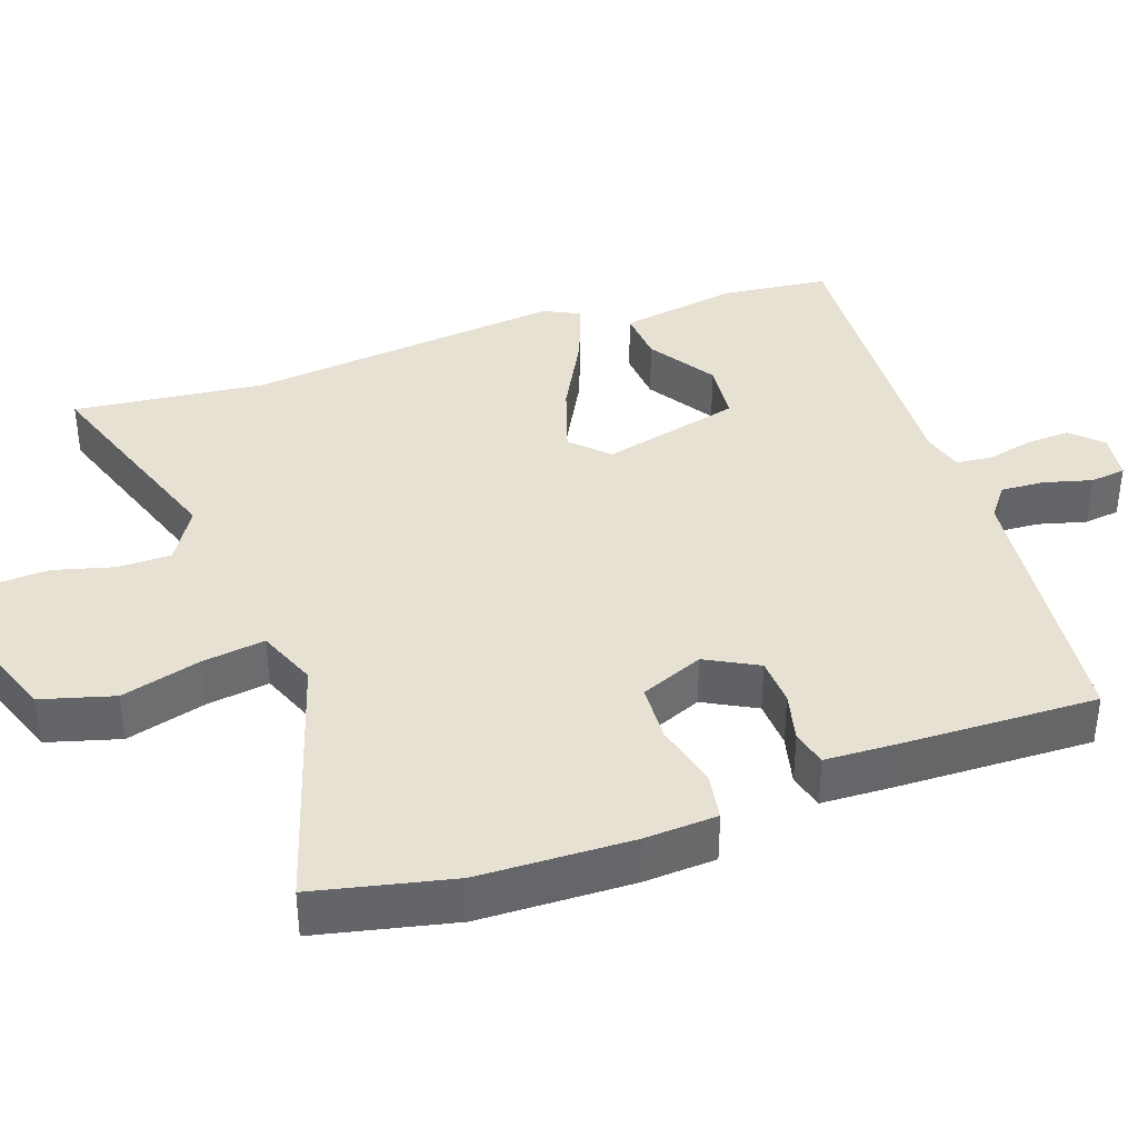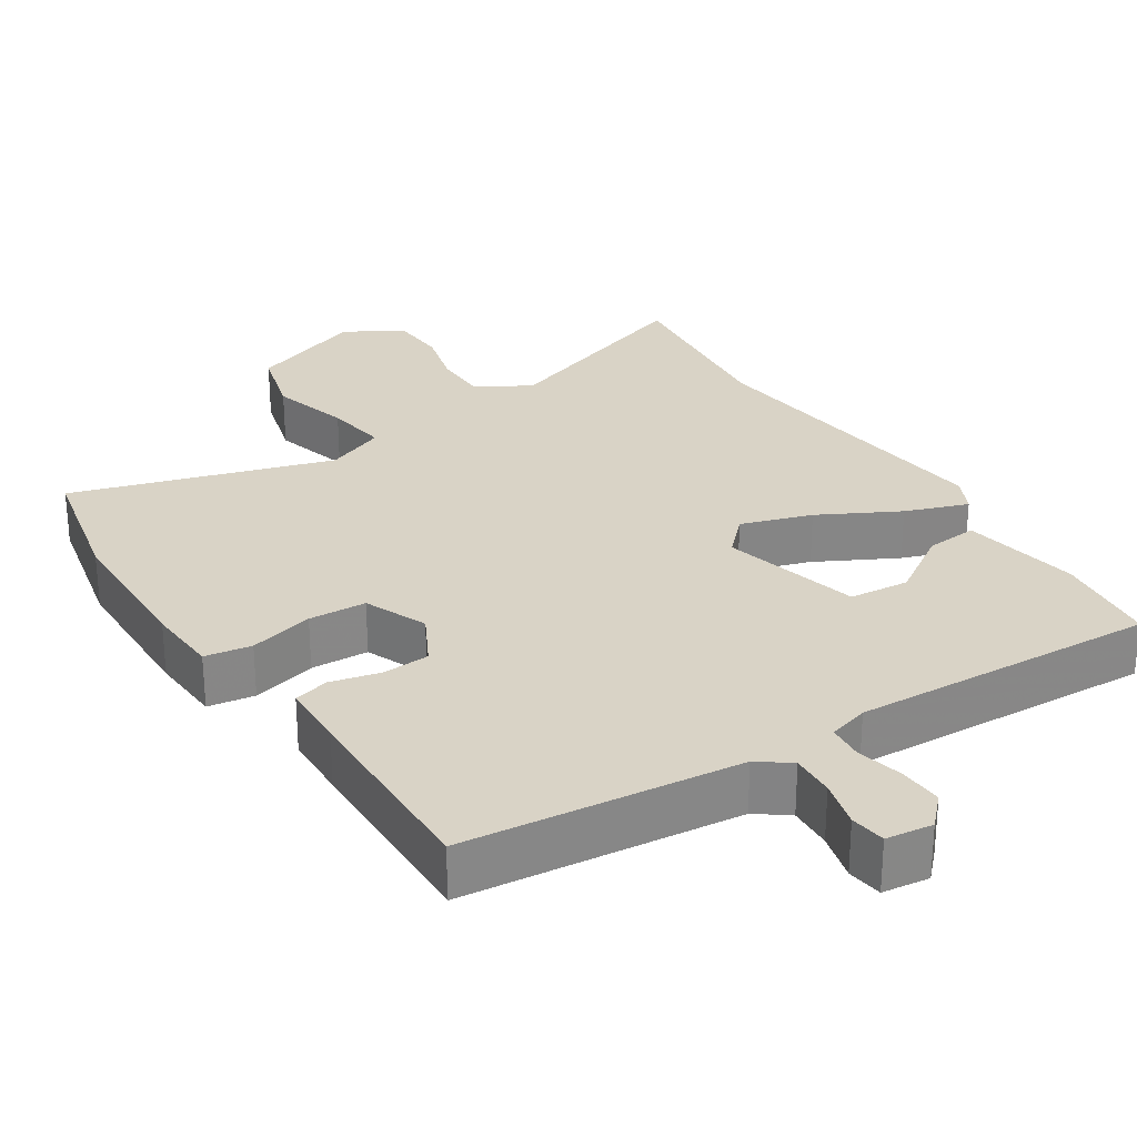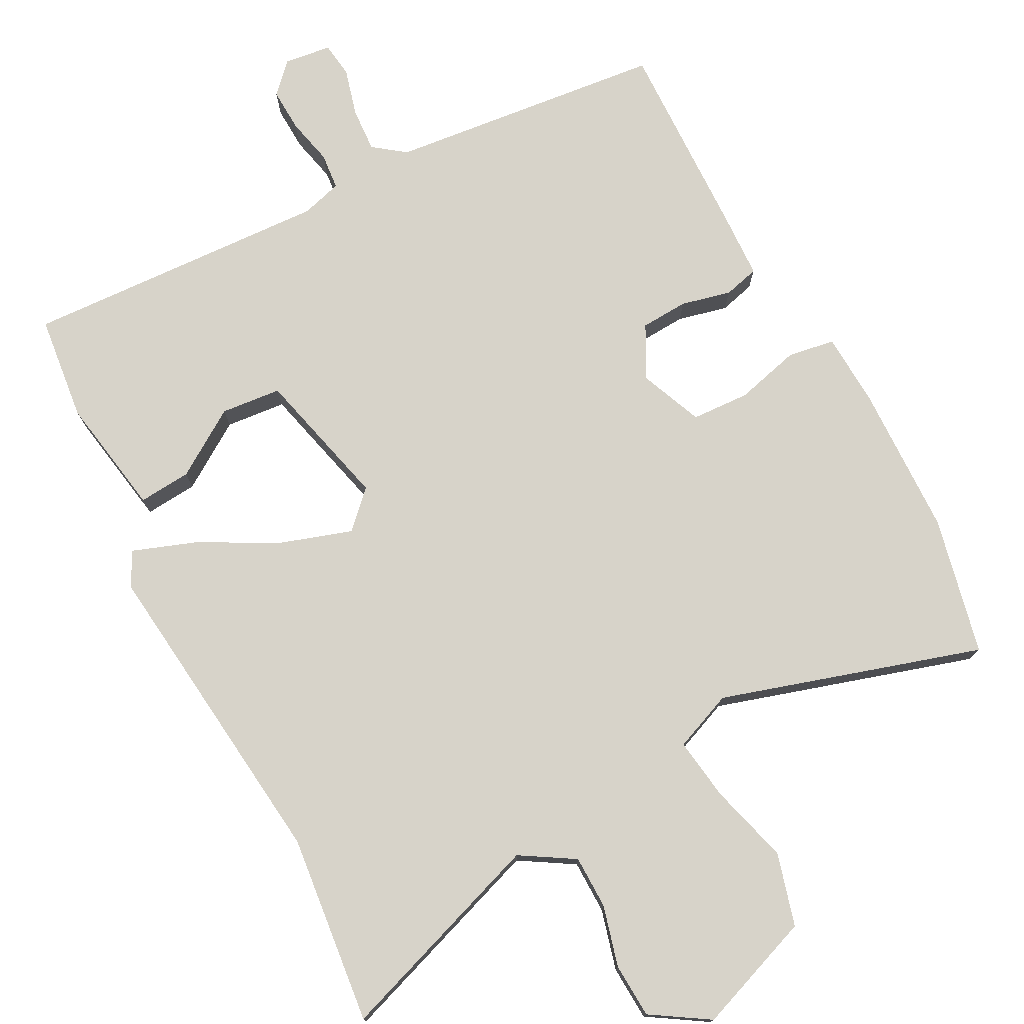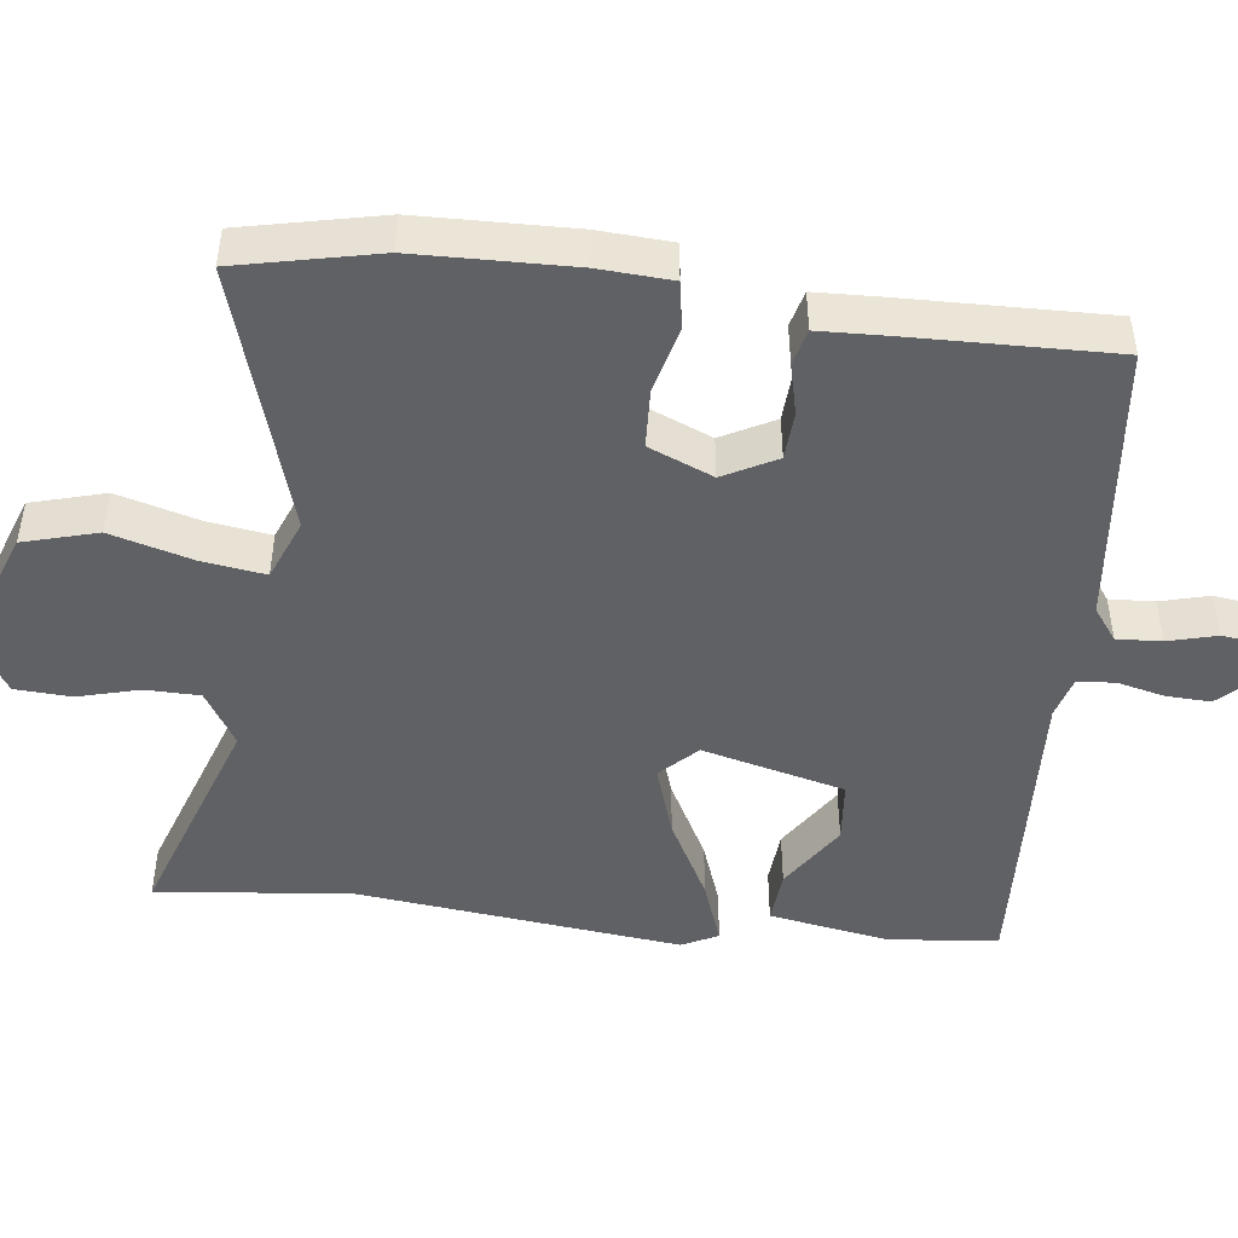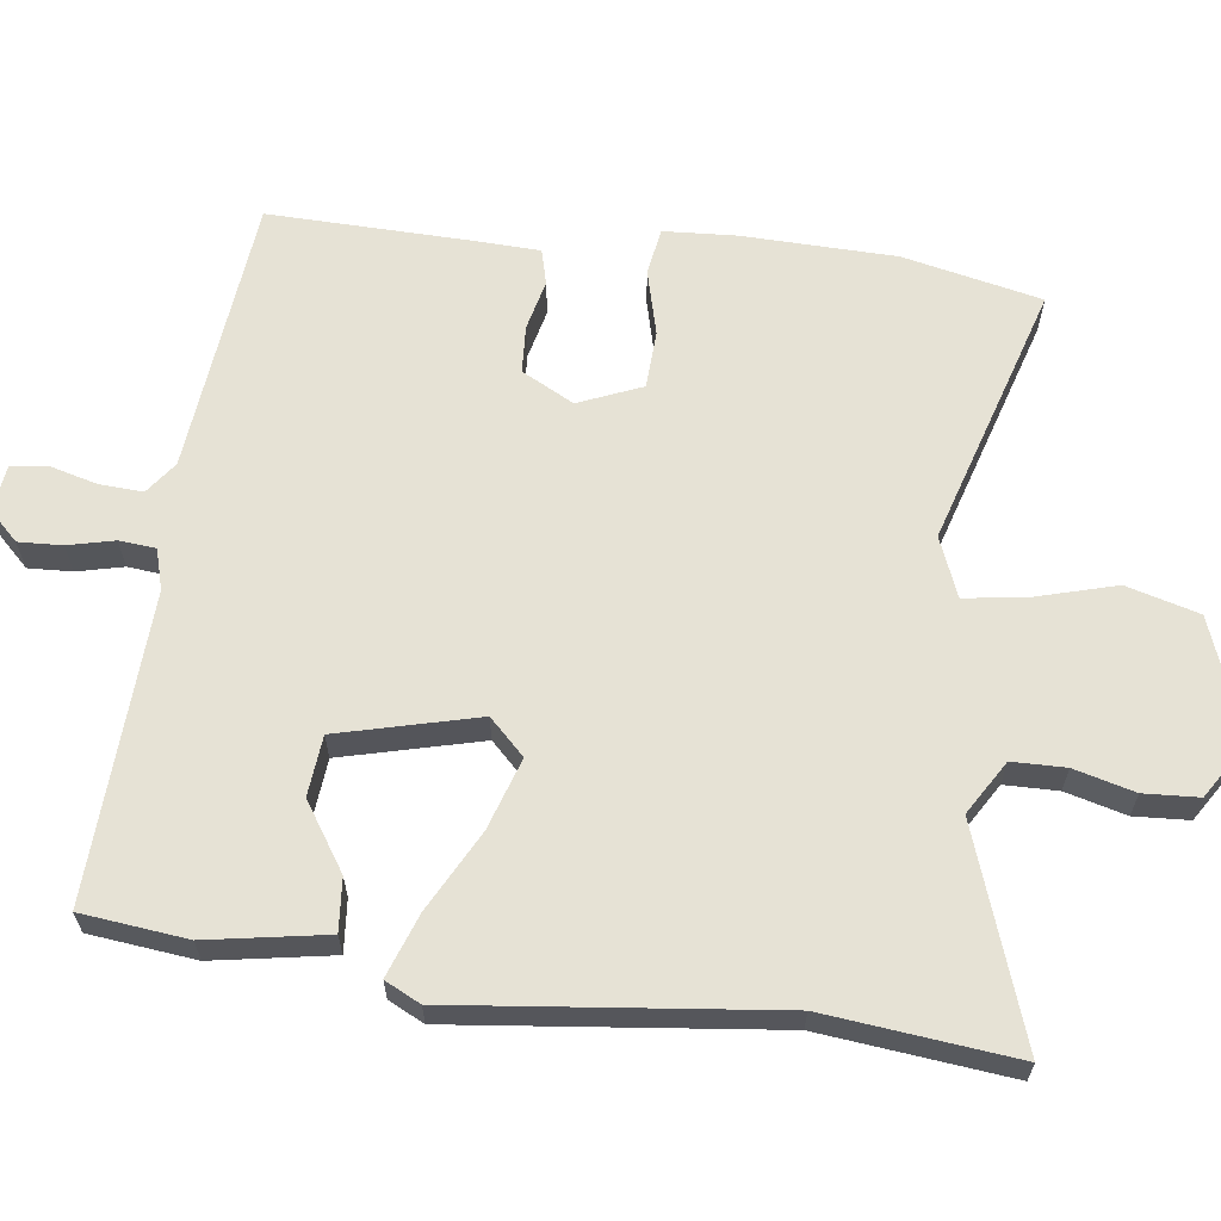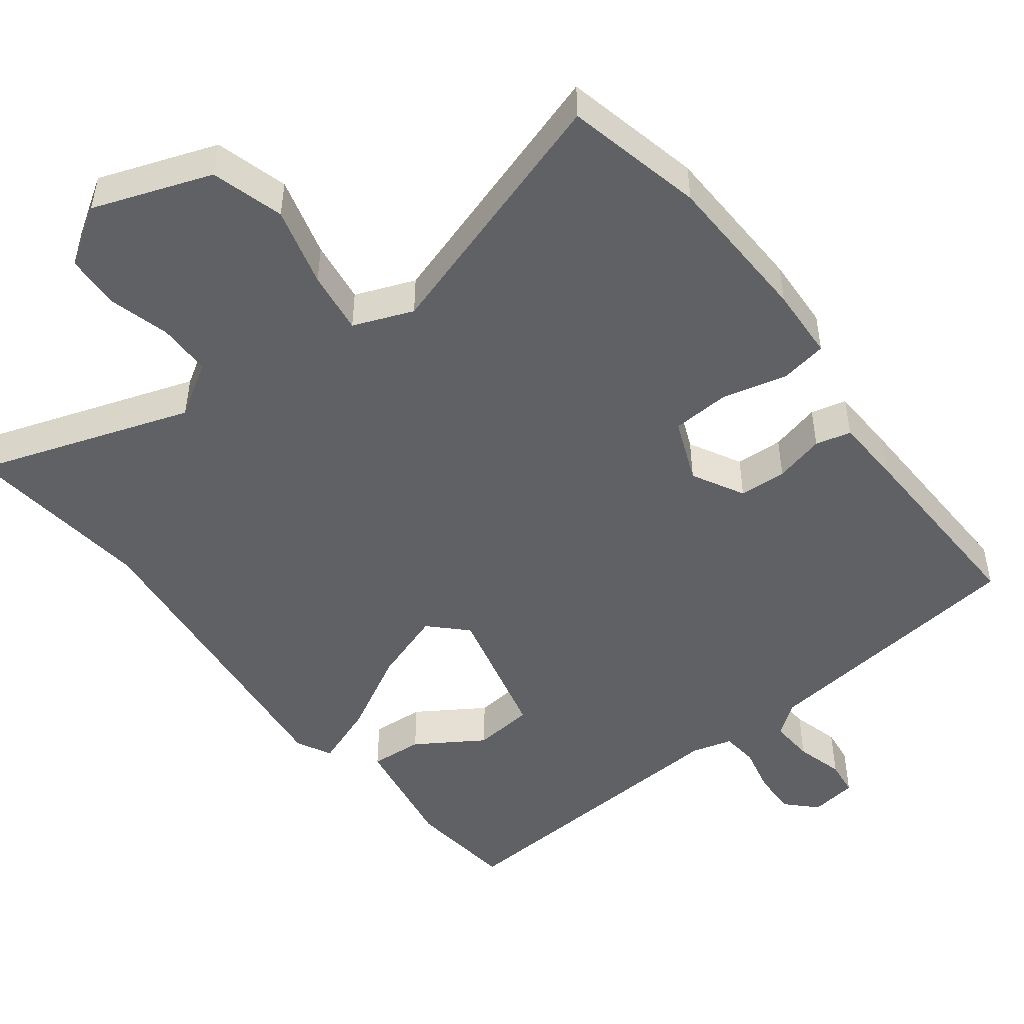
<metadata>
{"format":"obj","ext":"obj","renderer":"f3d","projection":"perspective","resolution":1024,"background":"white","views":[{"elev":38.8,"azim":69.3,"up":"+Y"},{"elev":28.3,"azim":145.4,"up":"+Y"},{"elev":76.1,"azim":-29.3,"up":"+Y"},{"elev":-47.4,"azim":81.5,"up":"+Y"},{"elev":63.9,"azim":-84.3,"up":"+Y"},{"elev":-49.2,"azim":36.3,"up":"+Y"}]}
</metadata>
<code>
v -0.444 0.07 -0.497
v -0.464 0.07 -0.355
v -0.441 0.07 -0.194
v -0.37 0.07 -0.198
v -0.279 0.07 -0.254
v -0.198 0.07 -0.244
v -0.156 0.07 -0.055
v -0.204 0.07 -0.009
v -0.299 0.07 -0.043
v -0.405 0.07 -0.103
v -0.489 0.07 -0.136
v -0.514 0.07 -0.089
v -0.478 0.07 0.341
v -0.513 0.07 0.596
v -0.224 0.07 0.505
v -0.153 0.07 0.551
v -0.154 0.07 0.623
v -0.178 0.07 0.704
v -0.176 0.07 0.778
v -0.1 0.07 0.829
v 0.06 0.07 0.775
v 0.09 0.07 0.678
v 0.063 0.07 0.57
v 0.053 0.07 0.485
v 0.134 0.07 0.455
v 0.482 0.07 0.572
v 0.528 0.07 0.387
v 0.539 0.07 0.181
v 0.536 0.07 0.083
v 0.473 0.07 0.071
v 0.385 0.07 0.091
v 0.307 0.07 0.085
v 0.274 0.07 -0.001
v 0.313 0.07 -0.07
v 0.377 0.07 -0.072
v 0.444 0.07 -0.054
v 0.492 0.07 -0.065
v 0.498 0.07 -0.155
v 0.512 0.07 -0.424
v 0.141 0.07 -0.474
v 0.099 0.07 -0.507
v 0.104 0.07 -0.566
v 0.123 0.07 -0.63
v 0.118 0.07 -0.678
v 0.055 0.07 -0.688
v 0.016 0.07 -0.65
v 0.017 0.07 -0.591
v 0.03 0.07 -0.528
v 0.024 0.07 -0.479
v -0.031 0.07 -0.465
v -0.444 0 -0.497
v -0.464 0 -0.355
v -0.441 0 -0.194
v -0.37 0 -0.198
v -0.279 0 -0.254
v -0.198 0 -0.244
v -0.156 0 -0.055
v -0.204 0 -0.009
v -0.299 0 -0.043
v -0.405 0 -0.103
v -0.489 0 -0.136
v -0.514 0 -0.089
v -0.478 0 0.341
v -0.513 0 0.596
v -0.224 0 0.505
v -0.153 0 0.551
v -0.154 0 0.623
v -0.178 0 0.704
v -0.176 0 0.778
v -0.1 0 0.829
v 0.06 0 0.775
v 0.09 0 0.678
v 0.063 0 0.57
v 0.053 0 0.485
v 0.134 0 0.455
v 0.482 0 0.572
v 0.528 0 0.387
v 0.539 0 0.181
v 0.536 0 0.083
v 0.473 0 0.071
v 0.385 0 0.091
v 0.307 0 0.085
v 0.274 0 -0.001
v 0.313 0 -0.07
v 0.377 0 -0.072
v 0.444 0 -0.054
v 0.492 0 -0.065
v 0.498 0 -0.155
v 0.512 0 -0.424
v 0.141 0 -0.474
v 0.099 0 -0.507
v 0.104 0 -0.566
v 0.123 0 -0.63
v 0.118 0 -0.678
v 0.055 0 -0.688
v 0.016 0 -0.65
v 0.017 0 -0.591
v 0.03 0 -0.528
v 0.024 0 -0.479
v -0.031 0 -0.465
f 45 46 47 48
f 45 48 49
f 42 43 44 45
f 41 42 45 49
f 40 41 49
f 39 40 49 50
f 35 36 37 38
f 34 35 38 39
f 33 34 39 50
f 28 29 30 31
f 28 31 32
f 25 26 27 28
f 24 25 28 32
f 20 21 22 23
f 20 23 24
f 17 18 19 20
f 16 17 20 24
f 15 16 24 32
f 13 14 15 32
f 9 10 11 12
f 8 9 12 13
f 7 8 13 32
f 2 3 4 5
f 2 5 6
f 1 2 6
f 50 1 6
f 32 33 50
f 6 7 32 50
f 98 97 96 95
f 99 98 95
f 95 94 93 92
f 99 95 92 91
f 99 91 90
f 100 99 90 89
f 88 87 86 85
f 89 88 85 84
f 100 89 84 83
f 81 80 79 78
f 82 81 78
f 78 77 76 75
f 82 78 75 74
f 73 72 71 70
f 74 73 70
f 70 69 68 67
f 74 70 67 66
f 82 74 66 65
f 82 65 64 63
f 62 61 60 59
f 63 62 59 58
f 82 63 58 57
f 55 54 53 52
f 56 55 52
f 56 52 51
f 56 51 100
f 100 83 82
f 100 82 57 56
f 1 51 52 2
f 2 52 53 3
f 3 53 54 4
f 4 54 55 5
f 5 55 56 6
f 6 56 57 7
f 7 57 58 8
f 8 58 59 9
f 9 59 60 10
f 10 60 61 11
f 11 61 62 12
f 12 62 63 13
f 13 63 64 14
f 14 64 65 15
f 15 65 66 16
f 16 66 67 17
f 17 67 68 18
f 18 68 69 19
f 19 69 70 20
f 20 70 71 21
f 21 71 72 22
f 22 72 73 23
f 23 73 74 24
f 24 74 75 25
f 25 75 76 26
f 26 76 77 27
f 27 77 78 28
f 28 78 79 29
f 29 79 80 30
f 30 80 81 31
f 31 81 82 32
f 32 82 83 33
f 33 83 84 34
f 34 84 85 35
f 35 85 86 36
f 36 86 87 37
f 37 87 88 38
f 38 88 89 39
f 39 89 90 40
f 40 90 91 41
f 41 91 92 42
f 42 92 93 43
f 43 93 94 44
f 44 94 95 45
f 45 95 96 46
f 46 96 97 47
f 47 97 98 48
f 48 98 99 49
f 49 99 100 50
f 50 100 51 1

</code>
